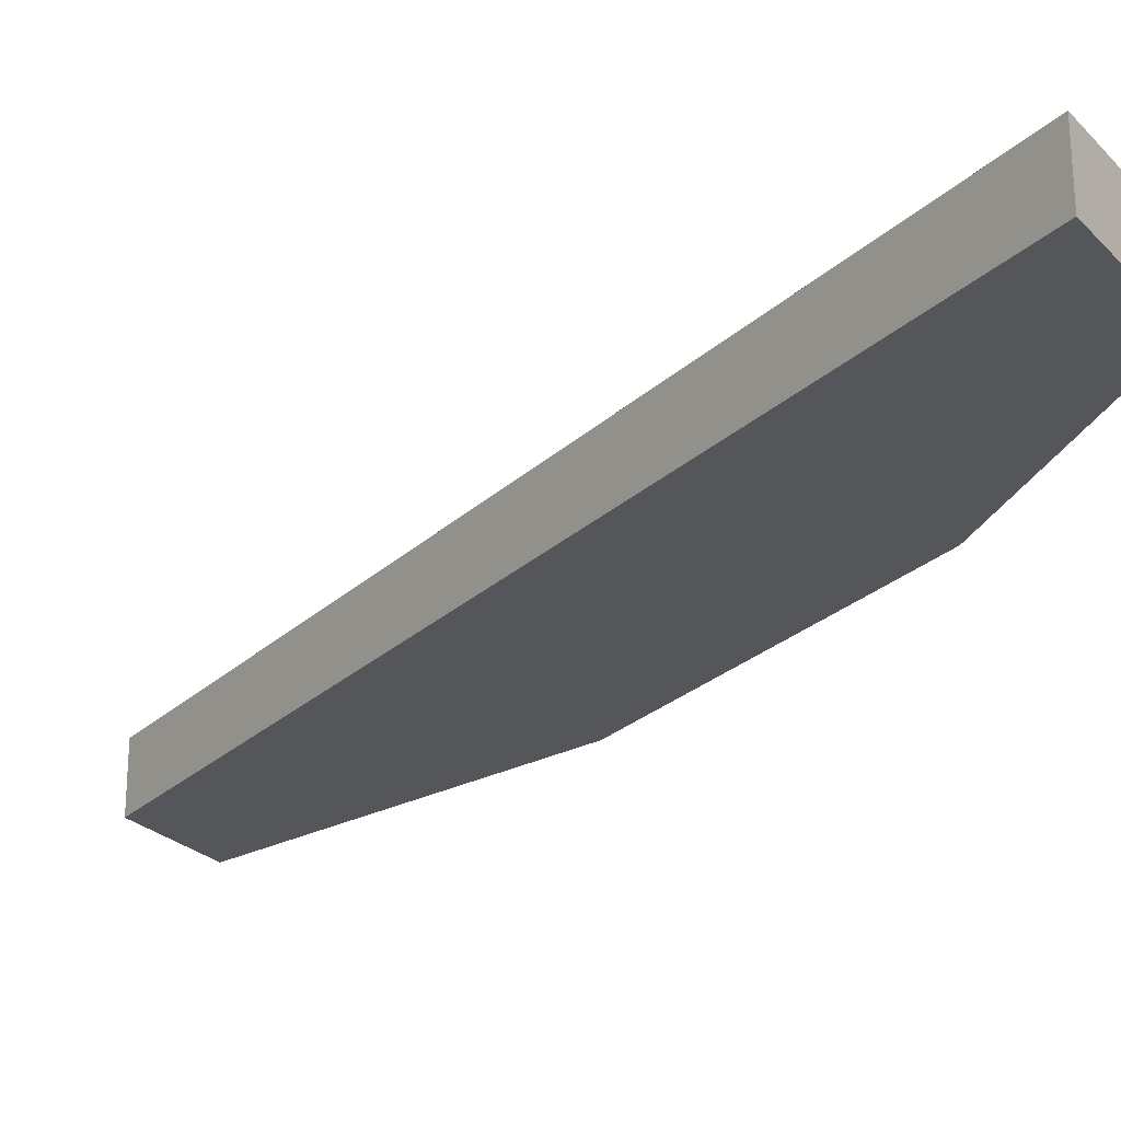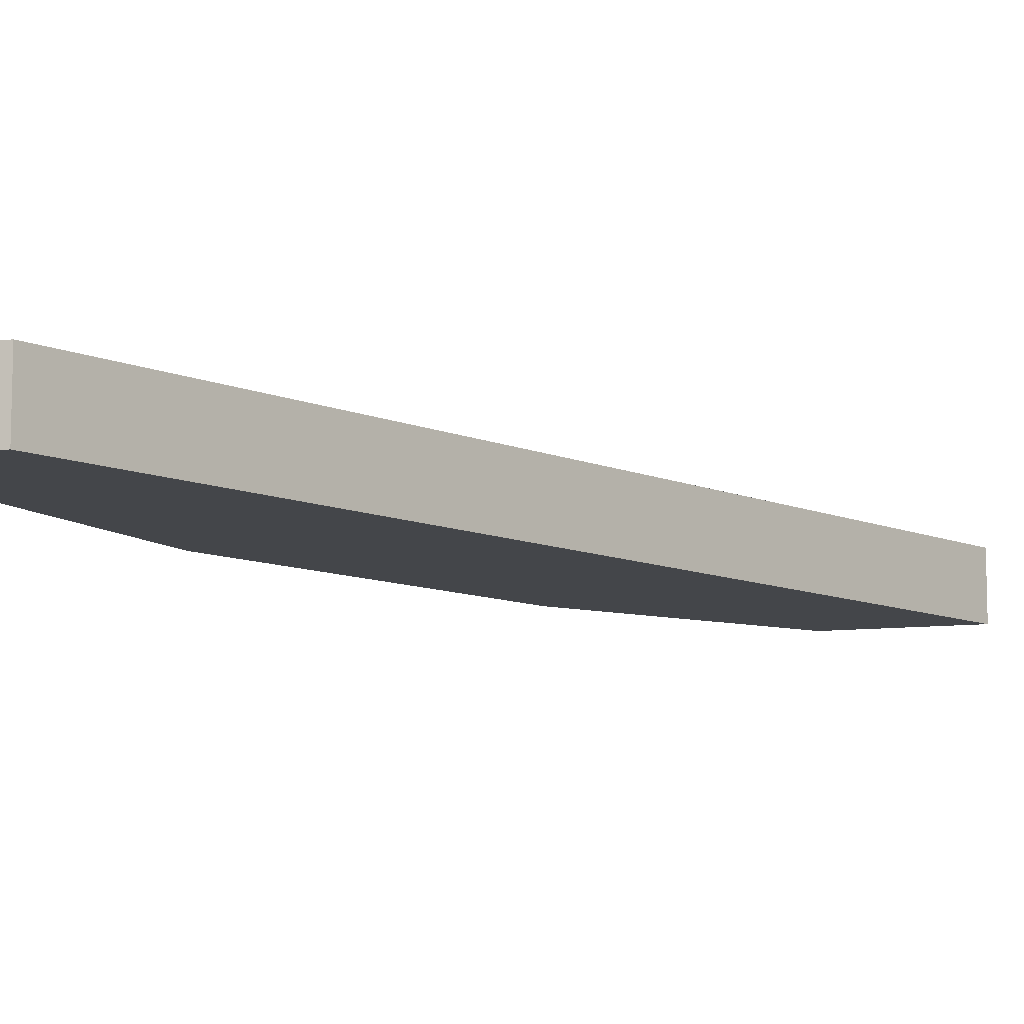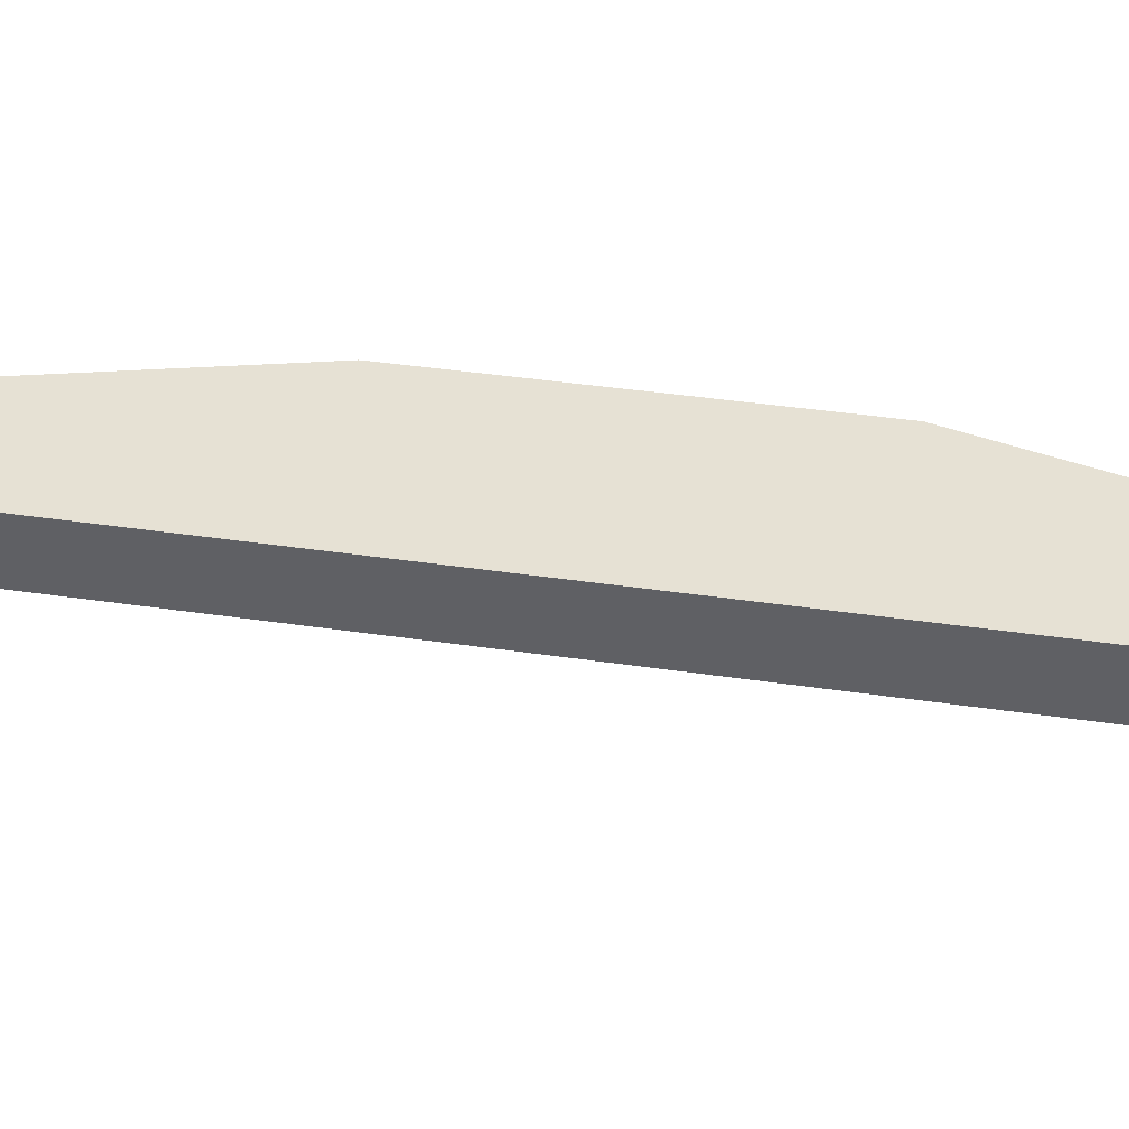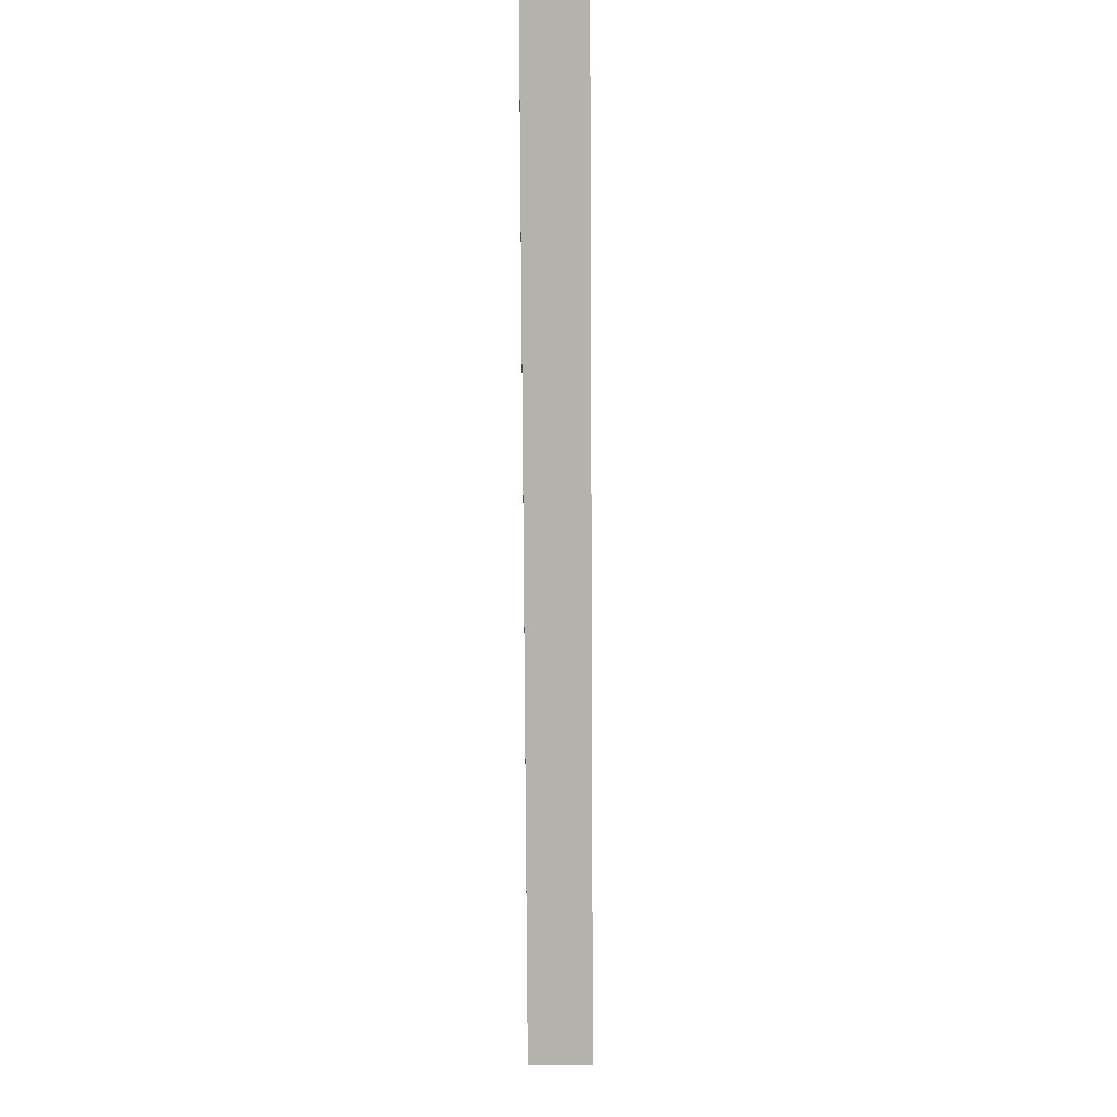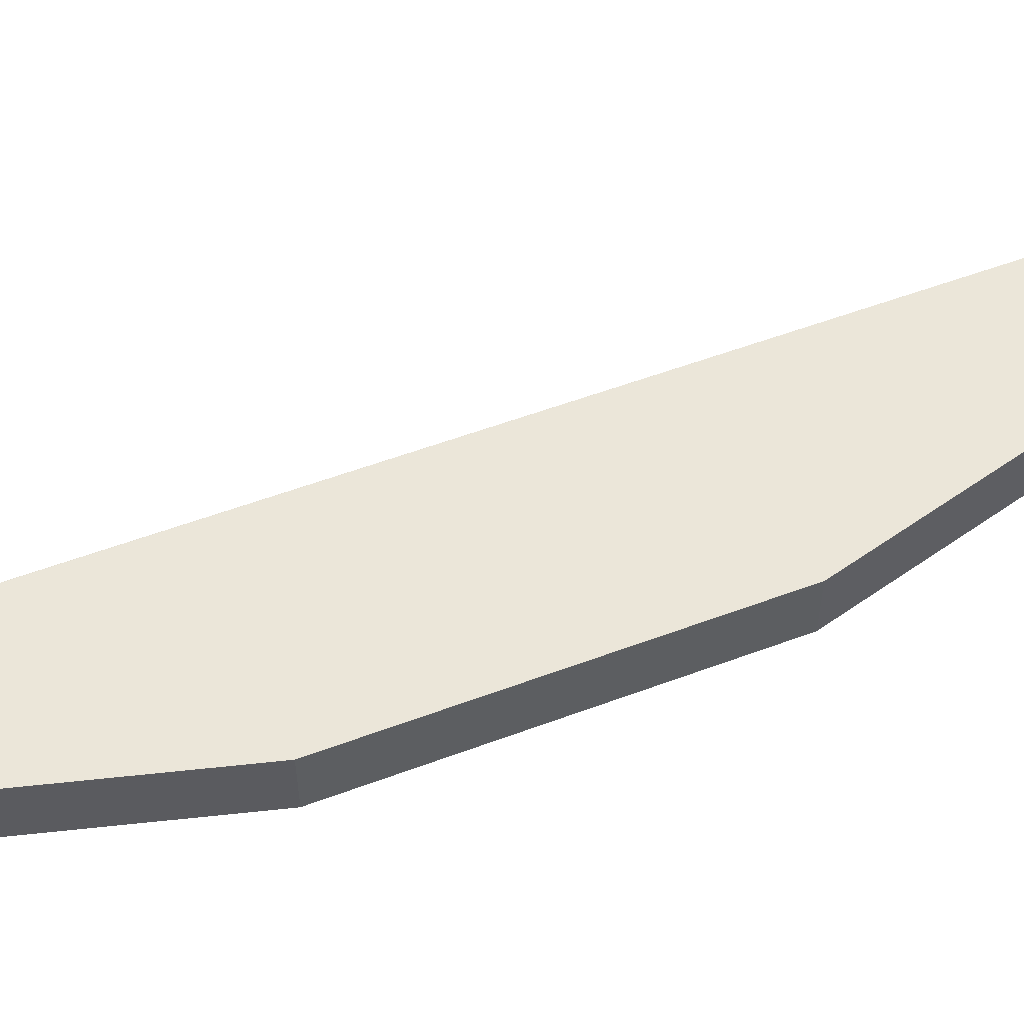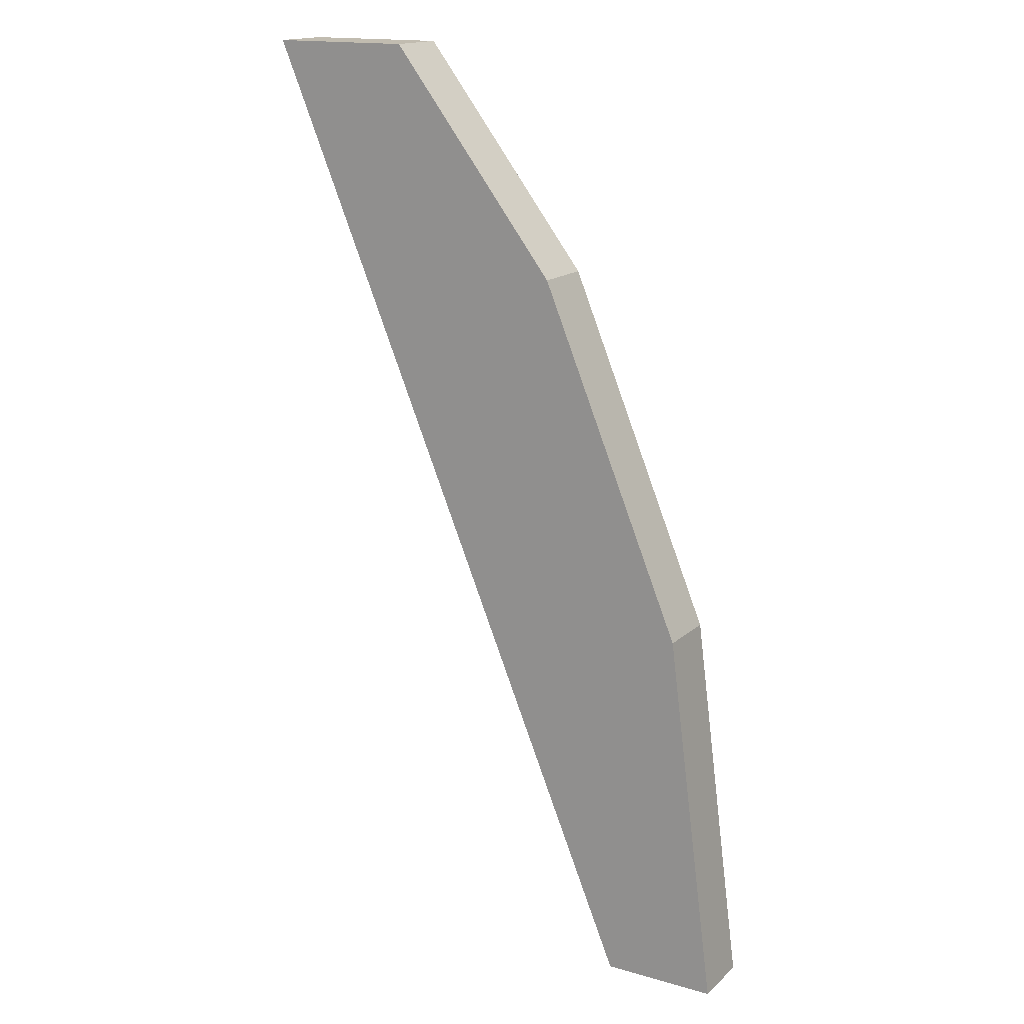
<metadata>
{"format":"obj","ext":"obj","renderer":"f3d","projection":"perspective","resolution":1024,"background":"white","views":[{"elev":-25.6,"azim":122.8,"up":"+Z"},{"elev":-9.5,"azim":18.6,"up":"+Z"},{"elev":39.1,"azim":78.0,"up":"+Z"},{"elev":-12.1,"azim":90.8,"up":"+Y"},{"elev":55.4,"azim":-134.0,"up":"+Z"},{"elev":16.4,"azim":-149.6,"up":"+Y"}]}
</metadata>
<code>
v -0.5798 0.4398 -0.01737
v -0.5798 0.4398 0.007555
v -0.5604 0.5871 -0.01737
v -0.5353 0.4398 -0.01737
v -0.5353 0.4398 0.007555
v -0.5604 0.5871 0.007555
v -0.5035 0.7243 -0.01737
v -0.3816 0.8107 -0.01737
v -0.3816 0.8107 0.007511
v -0.3818 0.8106 0.007555
v -0.5035 0.7243 0.007555
v -0.4373 0.8107 -0.01737
v -0.3819 0.8107 0.007555
v -0.4373 0.8107 0.007555
f 1 2 6
f 1 6 3
f 1 3 7
f 1 7 12
f 1 12 8
f 1 8 4
f 1 4 5
f 1 5 2
f 2 5 10
f 2 10 13
f 2 13 14
f 2 14 11
f 2 11 6
f 3 6 11
f 3 11 7
f 4 8 9
f 4 9 5
f 5 9 10
f 7 11 14
f 7 14 12
f 8 12 14
f 8 14 13
f 8 13 9
f 9 13 10

</code>
